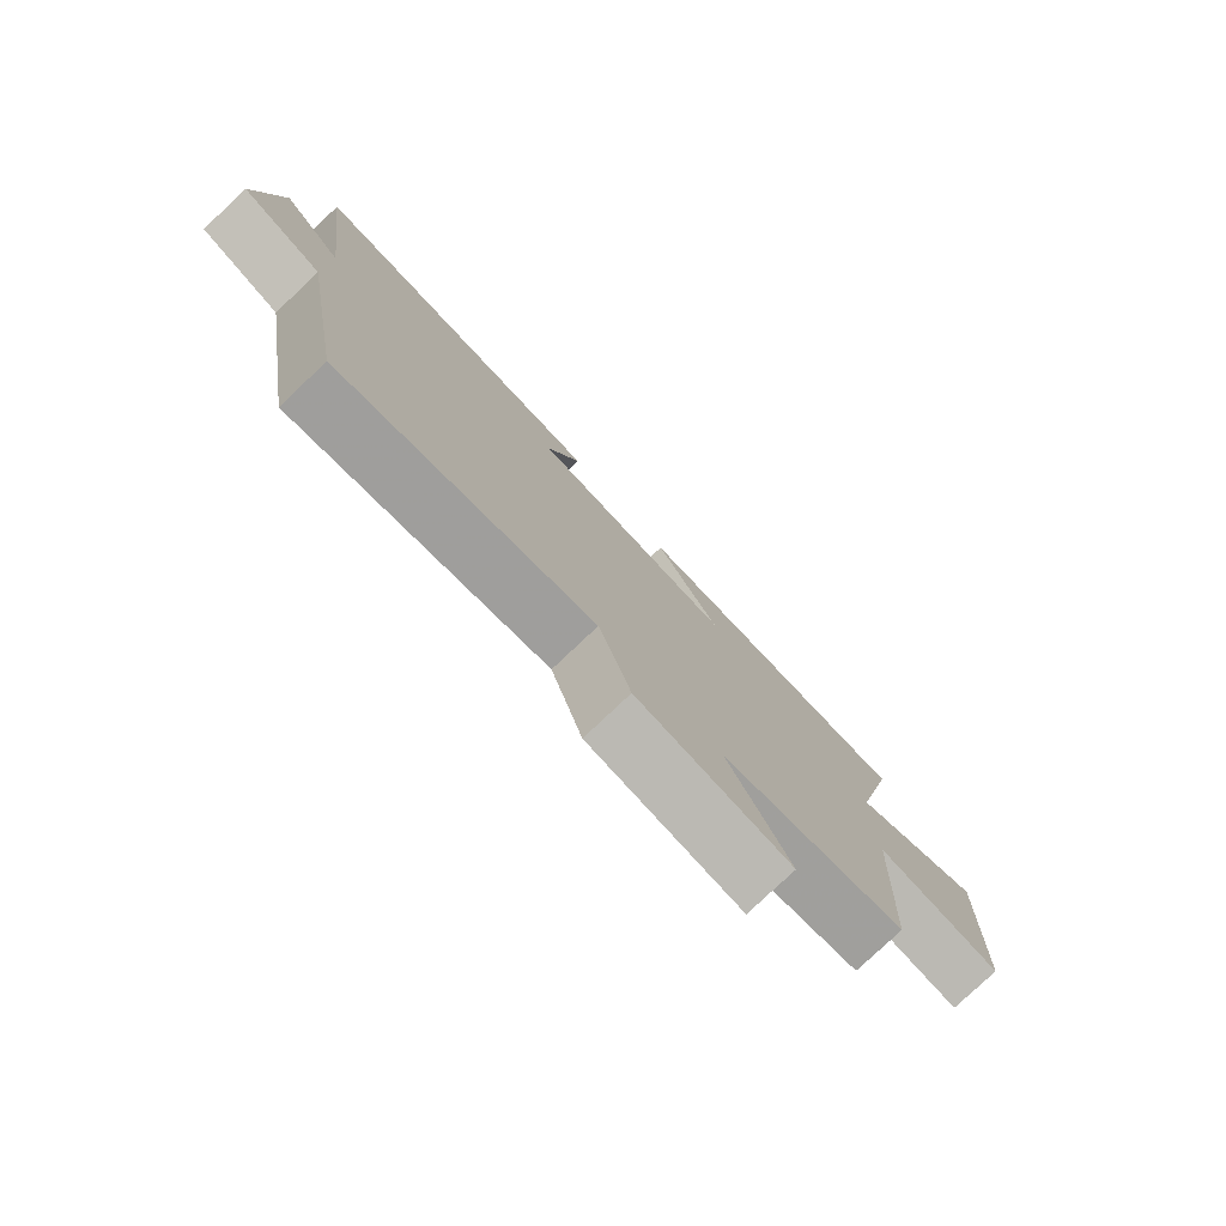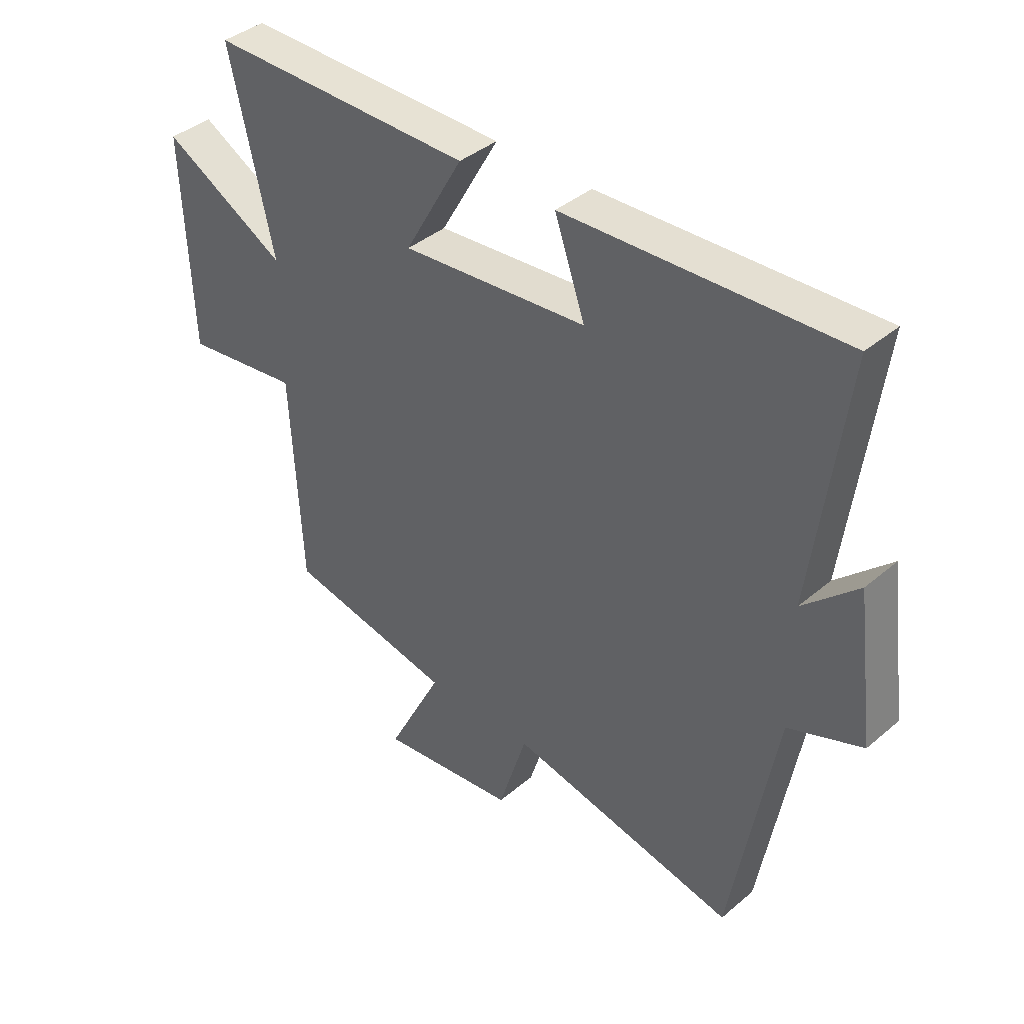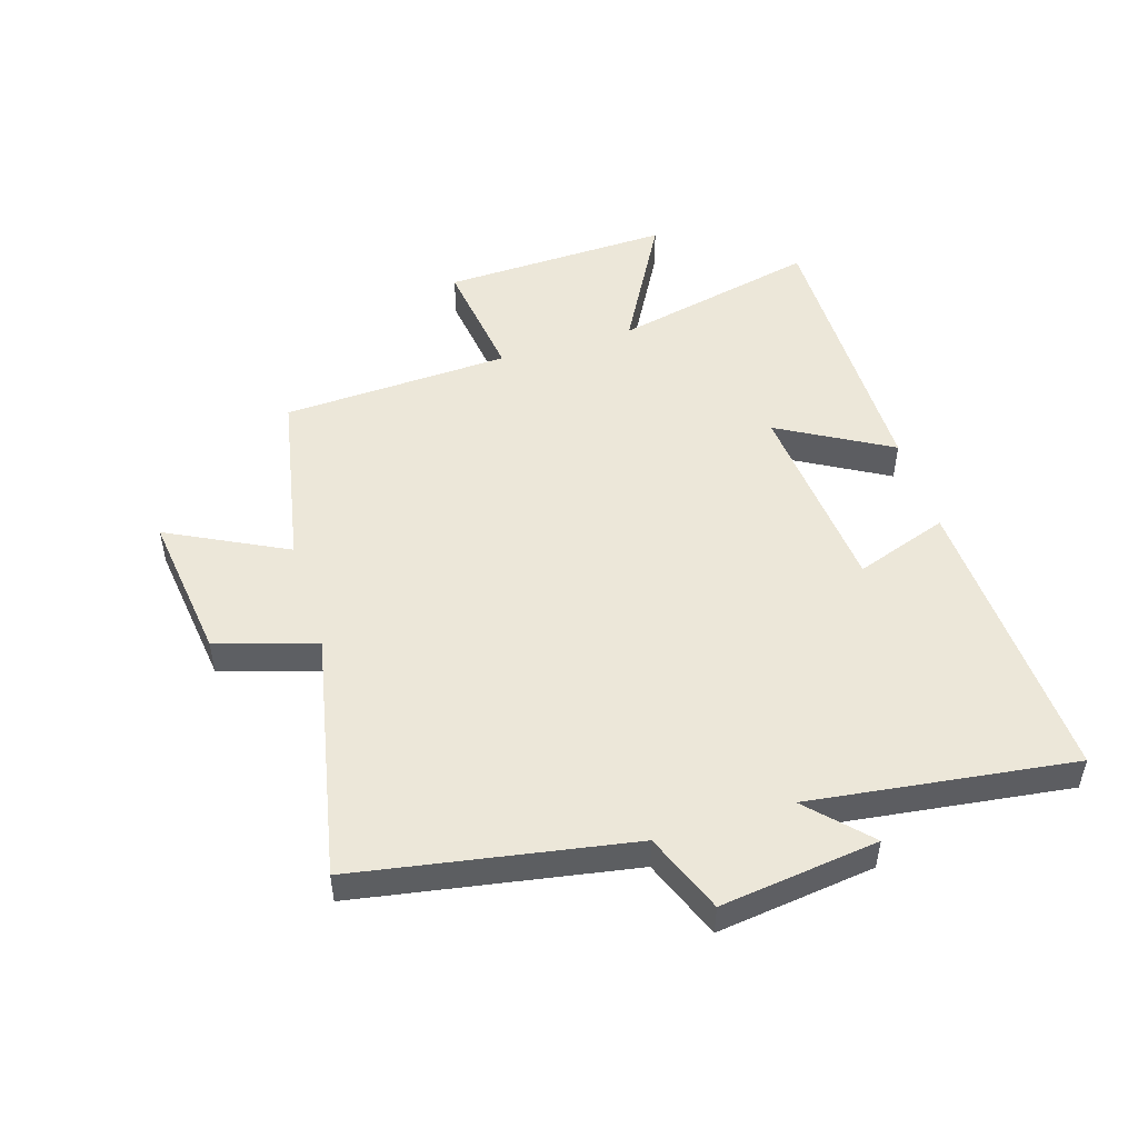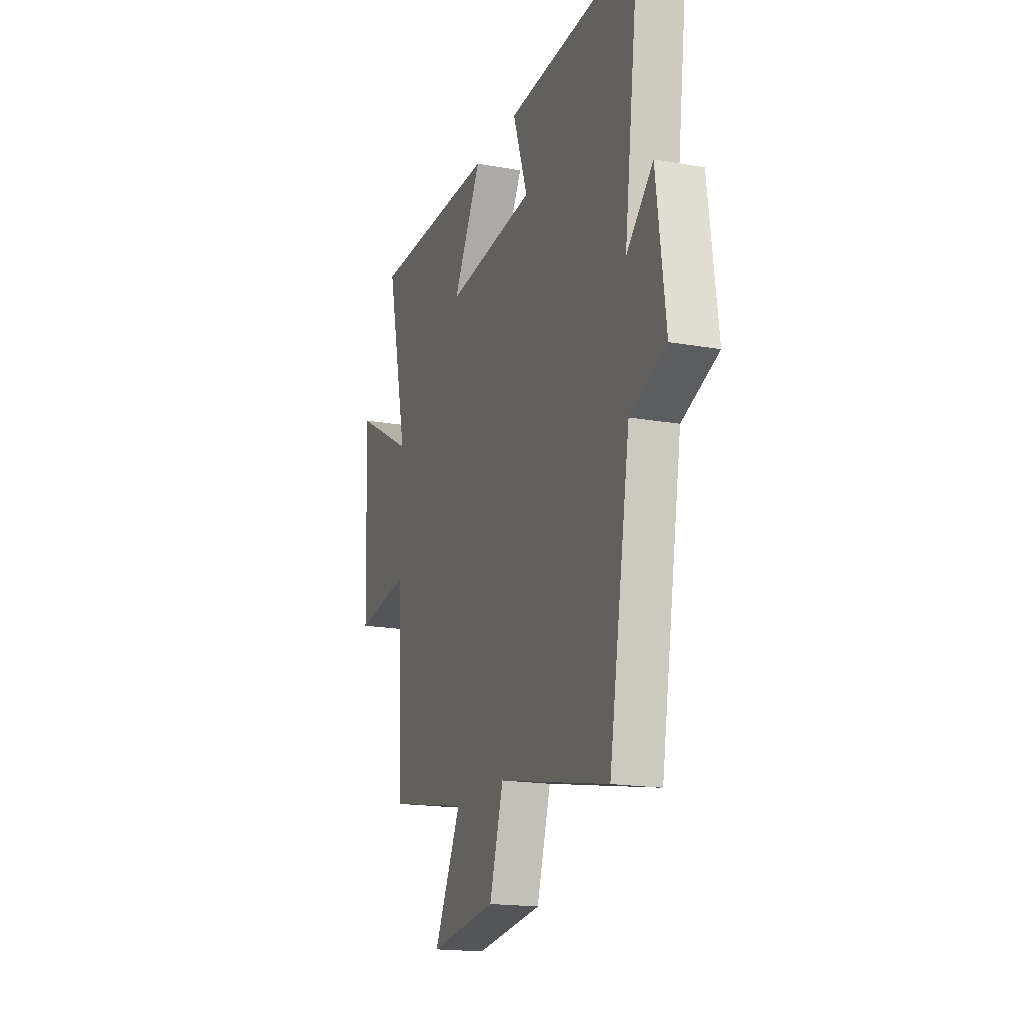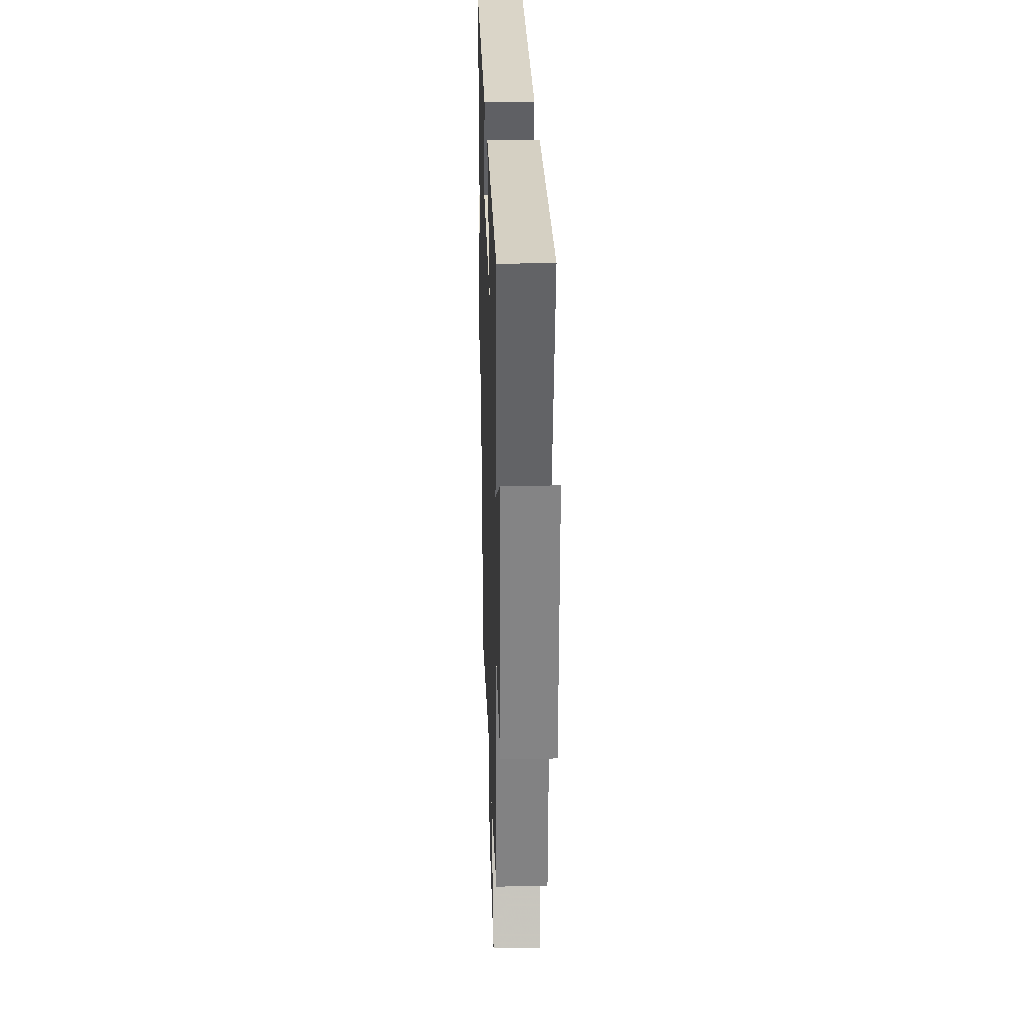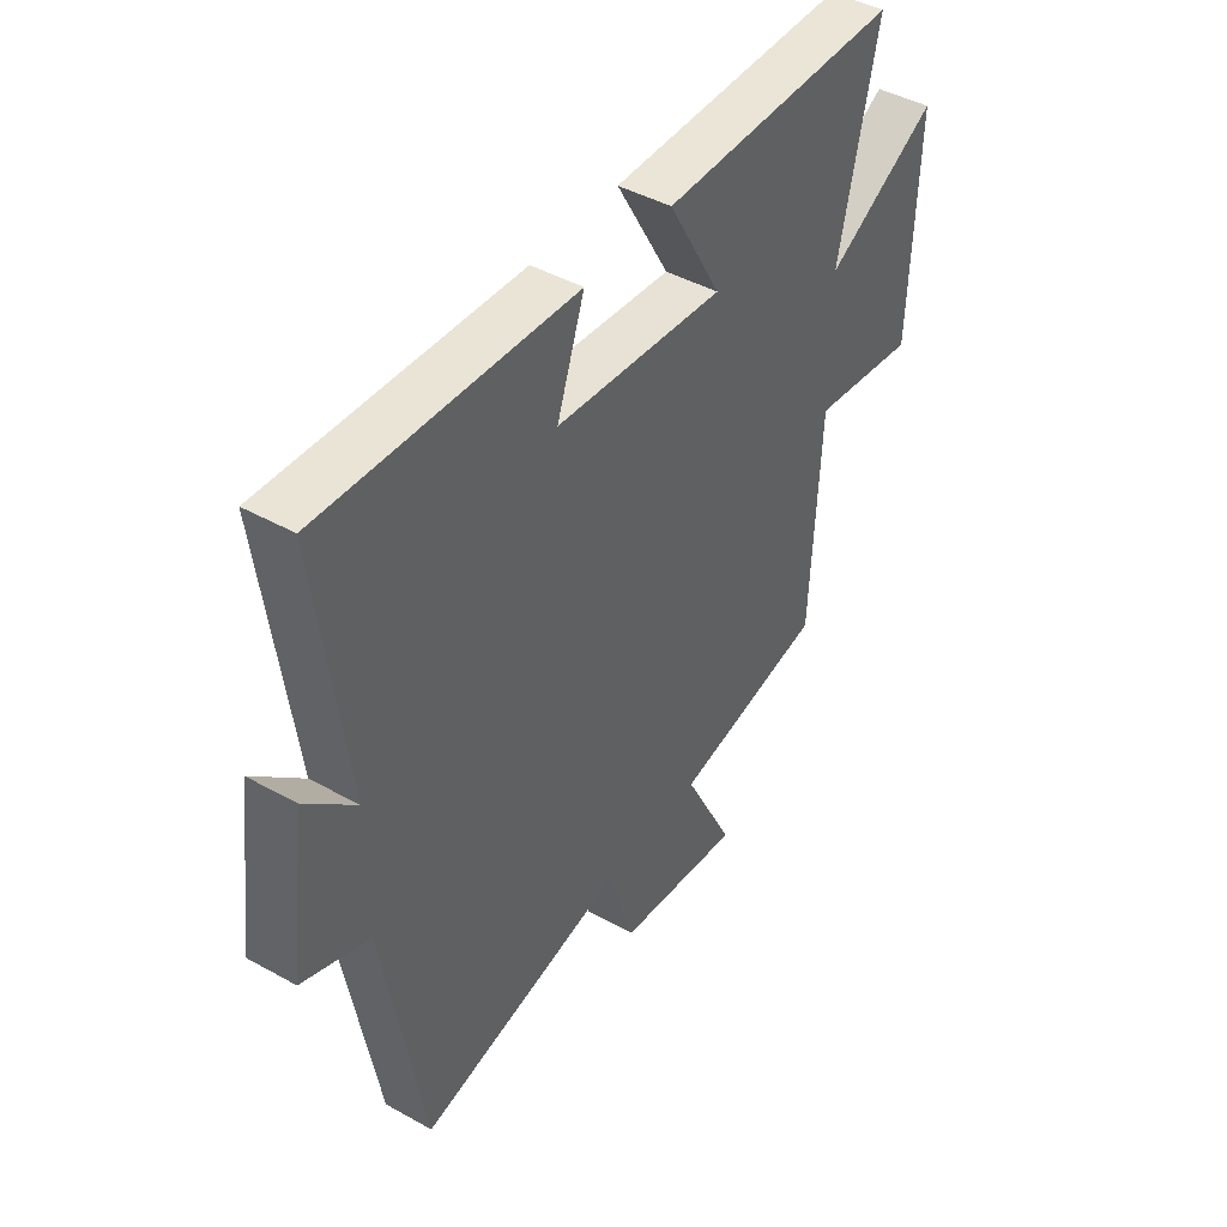
<metadata>
{"format":"obj","ext":"obj","renderer":"f3d","projection":"perspective","resolution":1024,"background":"white","views":[{"elev":-78.8,"azim":-46.6,"up":"+Z"},{"elev":39.7,"azim":-136.2,"up":"+Z"},{"elev":50.0,"azim":-107.1,"up":"+Y"},{"elev":-17.8,"azim":-109.2,"up":"+Z"},{"elev":26.5,"azim":88.2,"up":"+Z"},{"elev":44.0,"azim":-56.8,"up":"+Z"}]}
</metadata>
<code>
v 0.481 0.07 -0.443
v 0.183 0.07 -0.5
v 0.282 0.07 -0.696
v 0.036 0.07 -0.664
v -0.015 0.07 -0.5
v -0.422 0.07 -0.582
v -0.5 0.07 -0.131
v -0.631 0.07 -0.079
v -0.597 0.07 0.181
v -0.5 0.07 0.089
v -0.556 0.07 0.523
v -0.065 0.07 0.5
v -0.119 0.07 0.346
v 0.211 0.07 0.316
v 0.107 0.07 0.5
v 0.577 0.07 0.501
v 0.5 0.07 0.162
v 0.721 0.07 0.284
v 0.707 0.07 -0.094
v 0.5 0.07 -0.066
v 0.481 0 -0.443
v 0.183 0 -0.5
v 0.282 0 -0.696
v 0.036 0 -0.664
v -0.015 0 -0.5
v -0.422 0 -0.582
v -0.5 0 -0.131
v -0.631 0 -0.079
v -0.597 0 0.181
v -0.5 0 0.089
v -0.556 0 0.523
v -0.065 0 0.5
v -0.119 0 0.346
v 0.211 0 0.316
v 0.107 0 0.5
v 0.577 0 0.501
v 0.5 0 0.162
v 0.721 0 0.284
v 0.707 0 -0.094
v 0.5 0 -0.066
f 17 18 19 20
f 17 20 1 2
f 14 15 16 17
f 13 14 17 2
f 10 11 12 13
f 10 13 2
f 7 8 9 10
f 5 6 7 10
f 5 10 2 3
f 3 4 5
f 40 39 38 37
f 22 21 40 37
f 37 36 35 34
f 22 37 34 33
f 33 32 31 30
f 22 33 30
f 30 29 28 27
f 30 27 26 25
f 23 22 30 25
f 25 24 23
f 1 21 22 2
f 2 22 23 3
f 3 23 24 4
f 4 24 25 5
f 5 25 26 6
f 6 26 27 7
f 7 27 28 8
f 8 28 29 9
f 9 29 30 10
f 10 30 31 11
f 11 31 32 12
f 12 32 33 13
f 13 33 34 14
f 14 34 35 15
f 15 35 36 16
f 16 36 37 17
f 17 37 38 18
f 18 38 39 19
f 19 39 40 20
f 20 40 21 1

</code>
